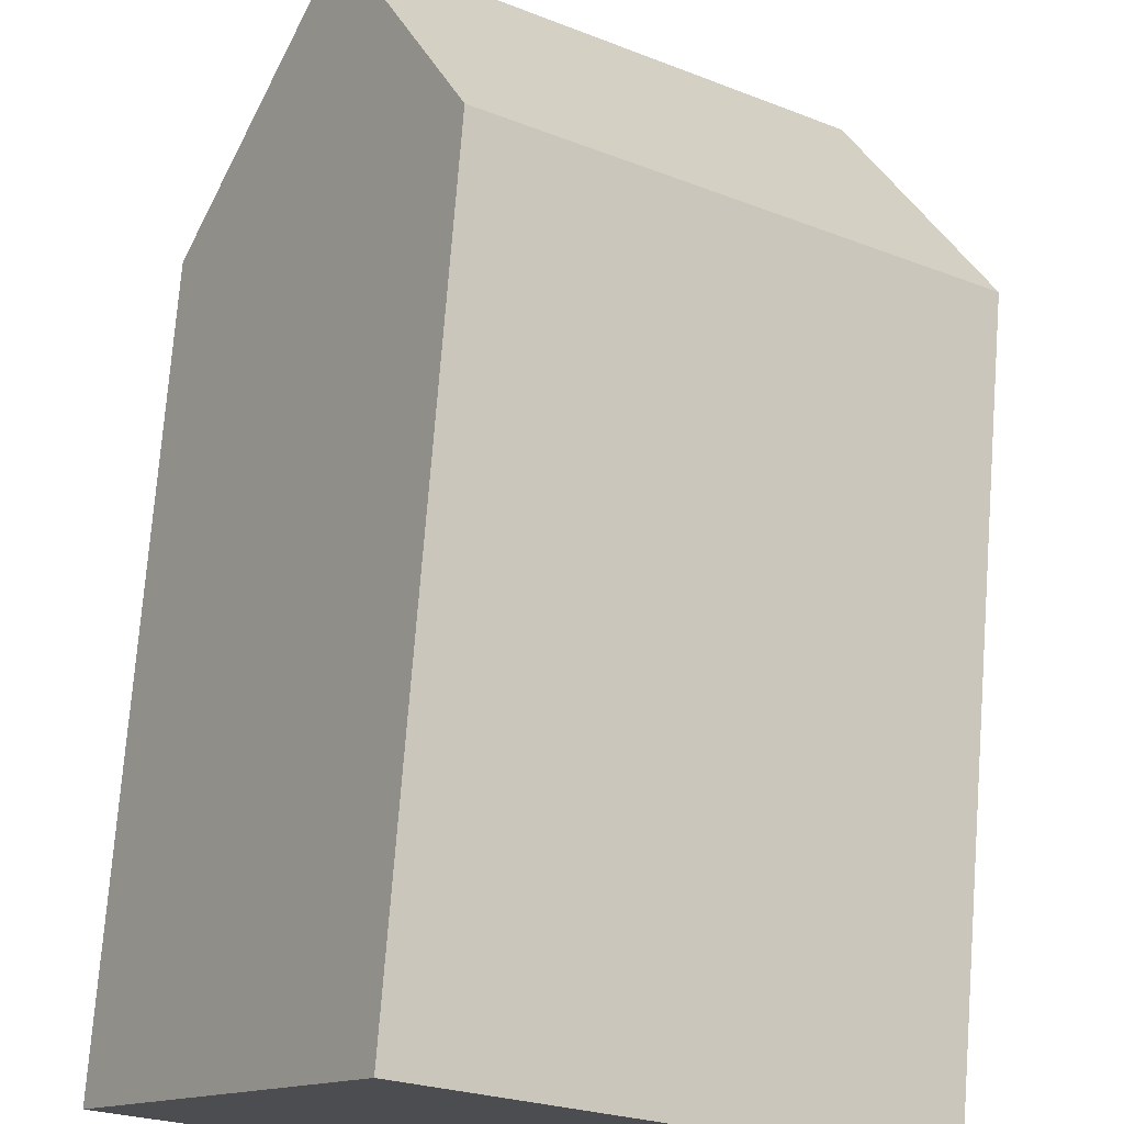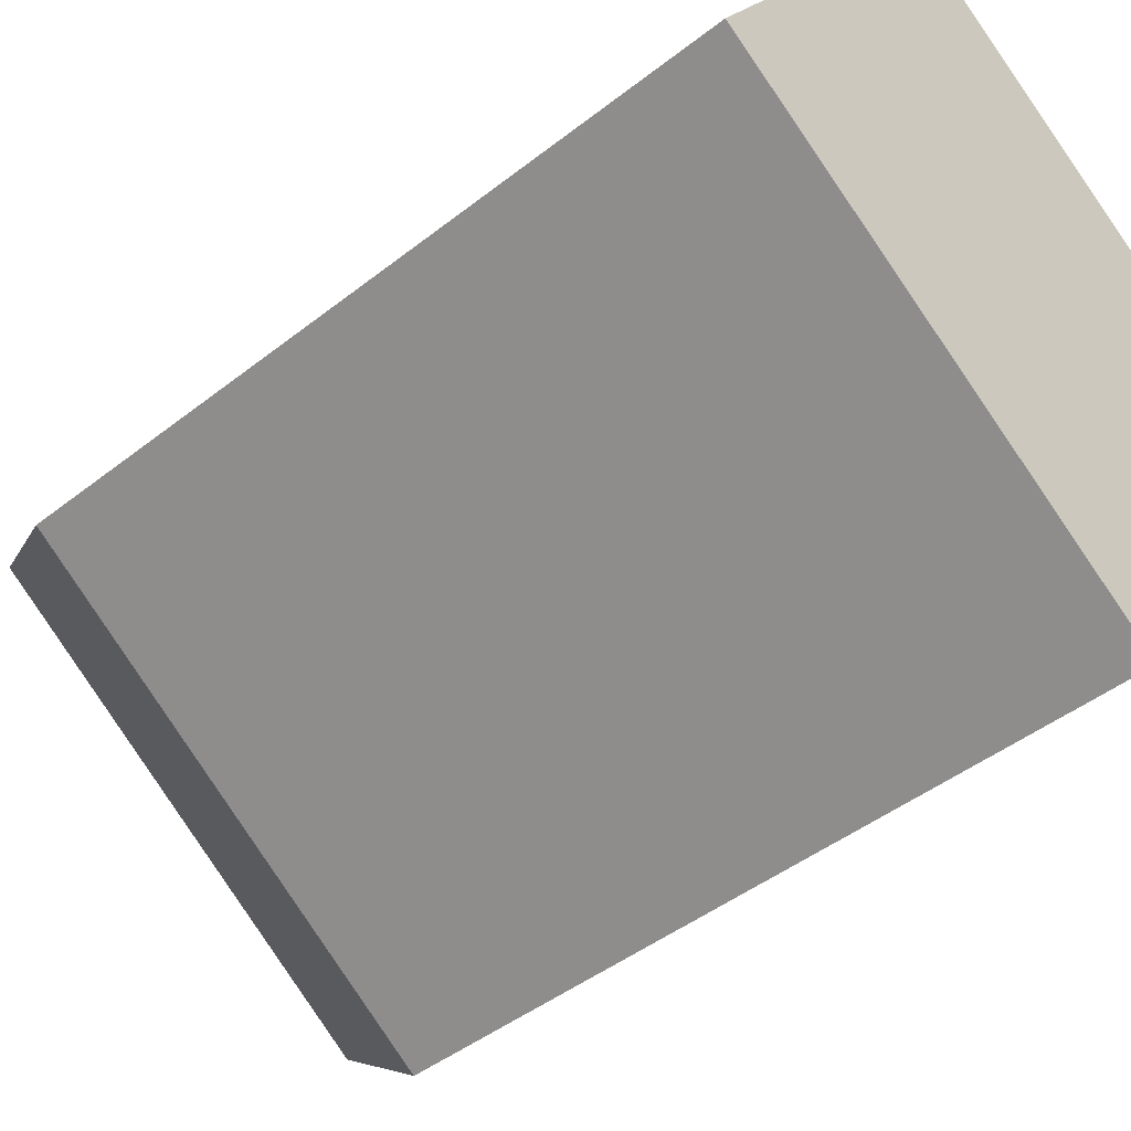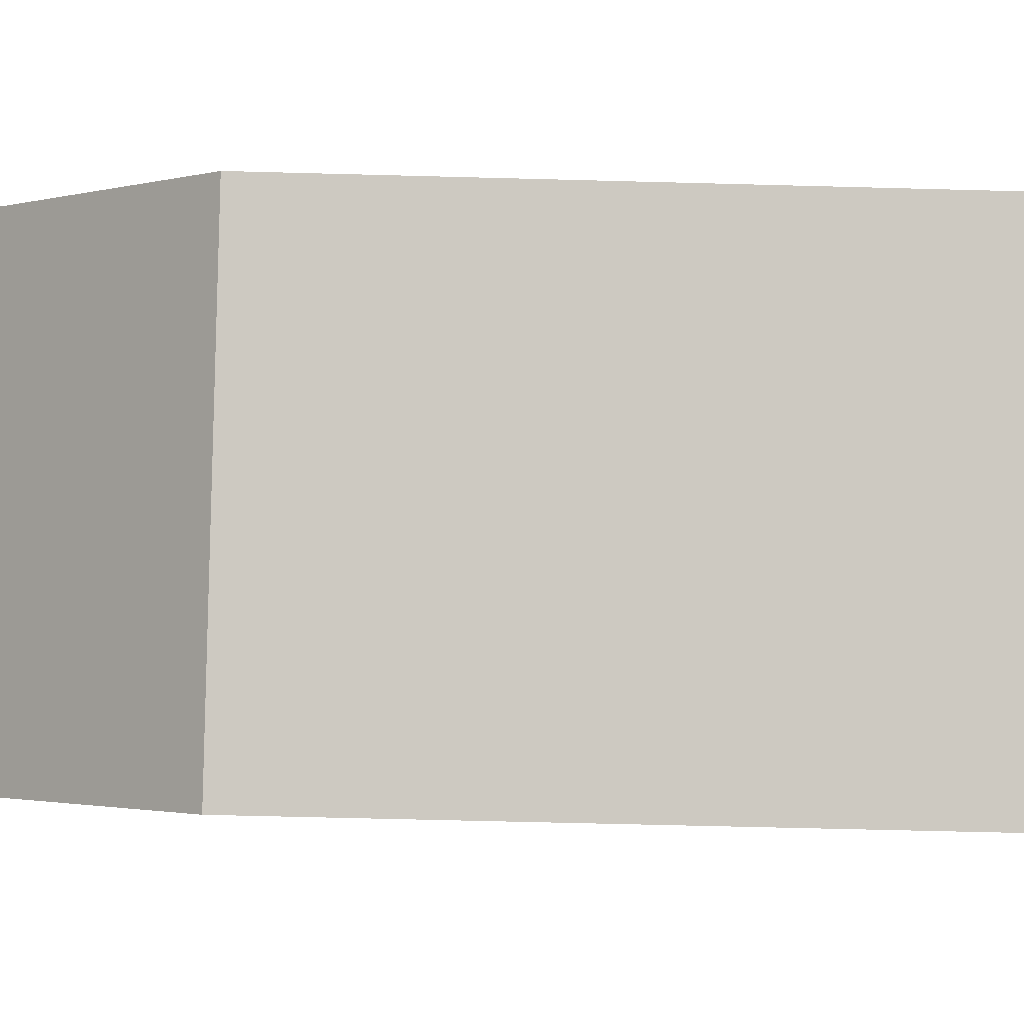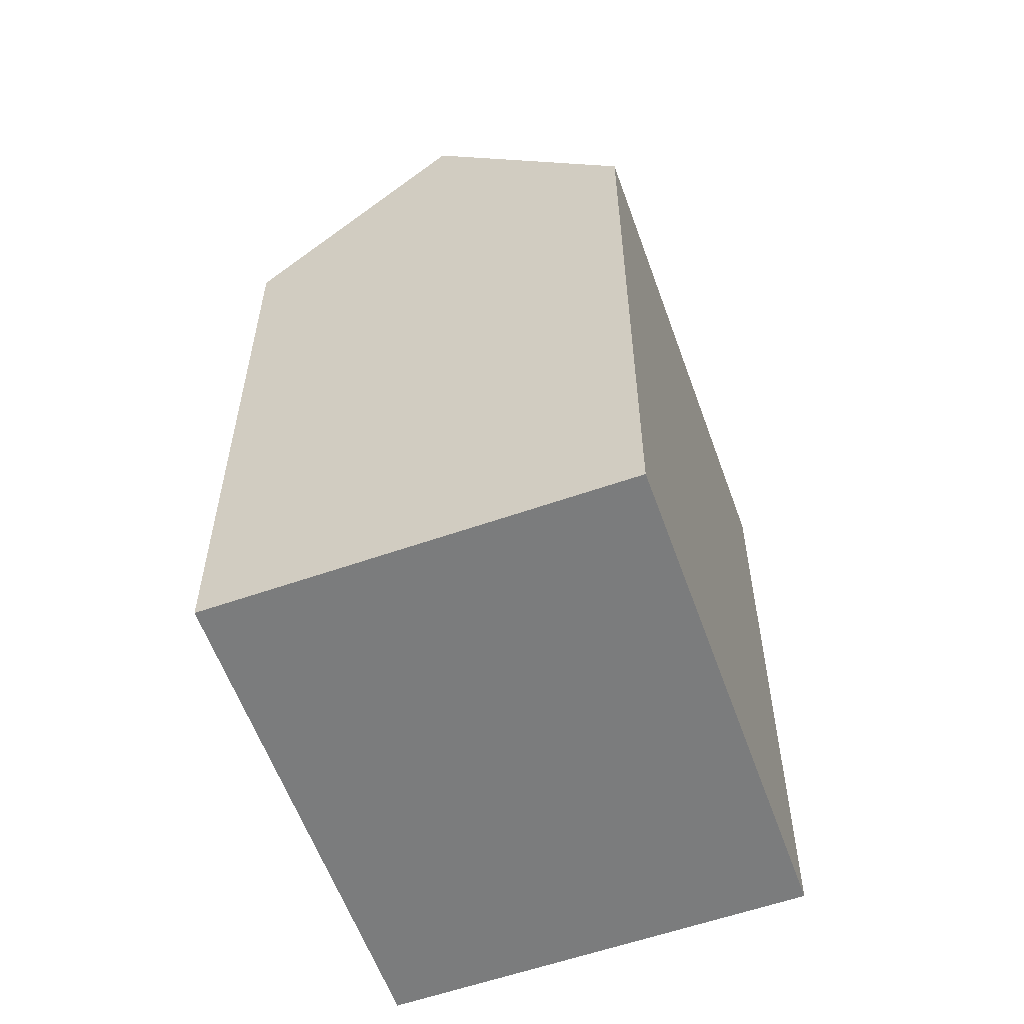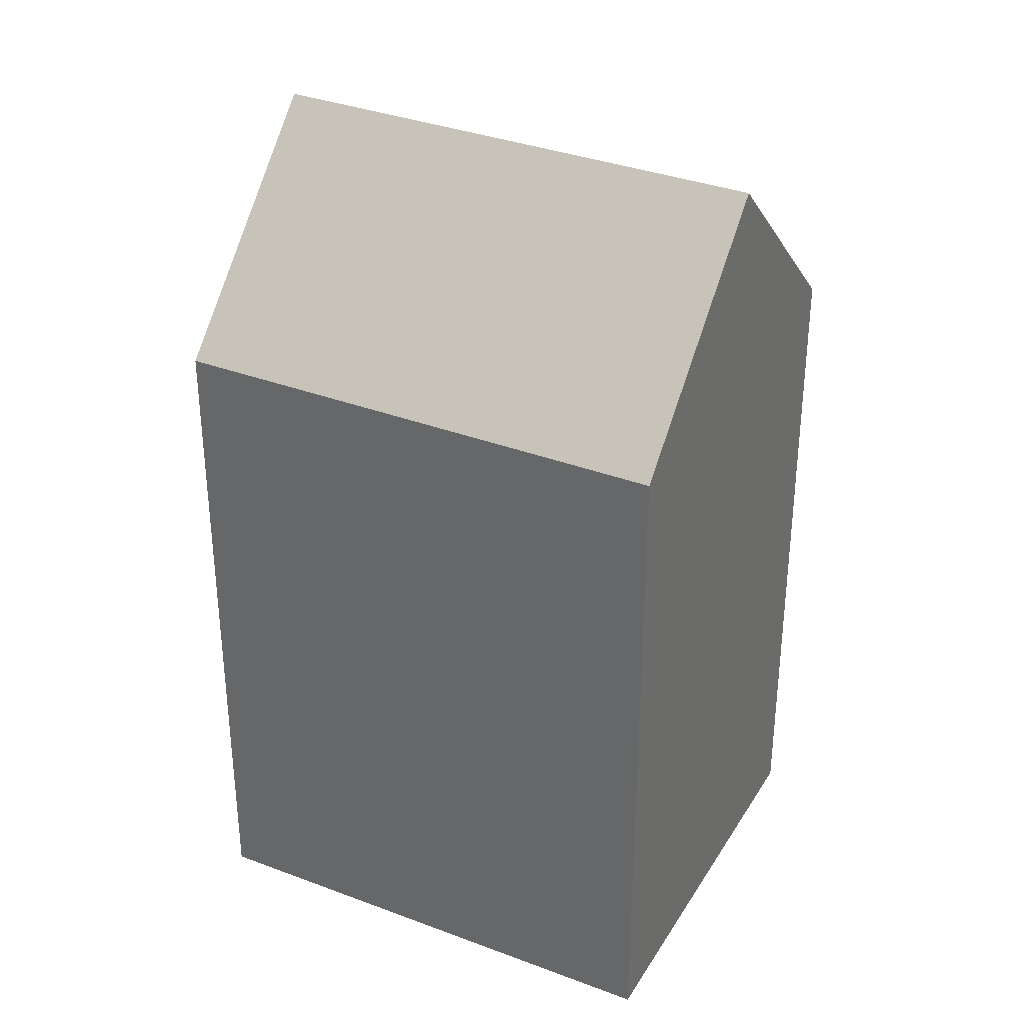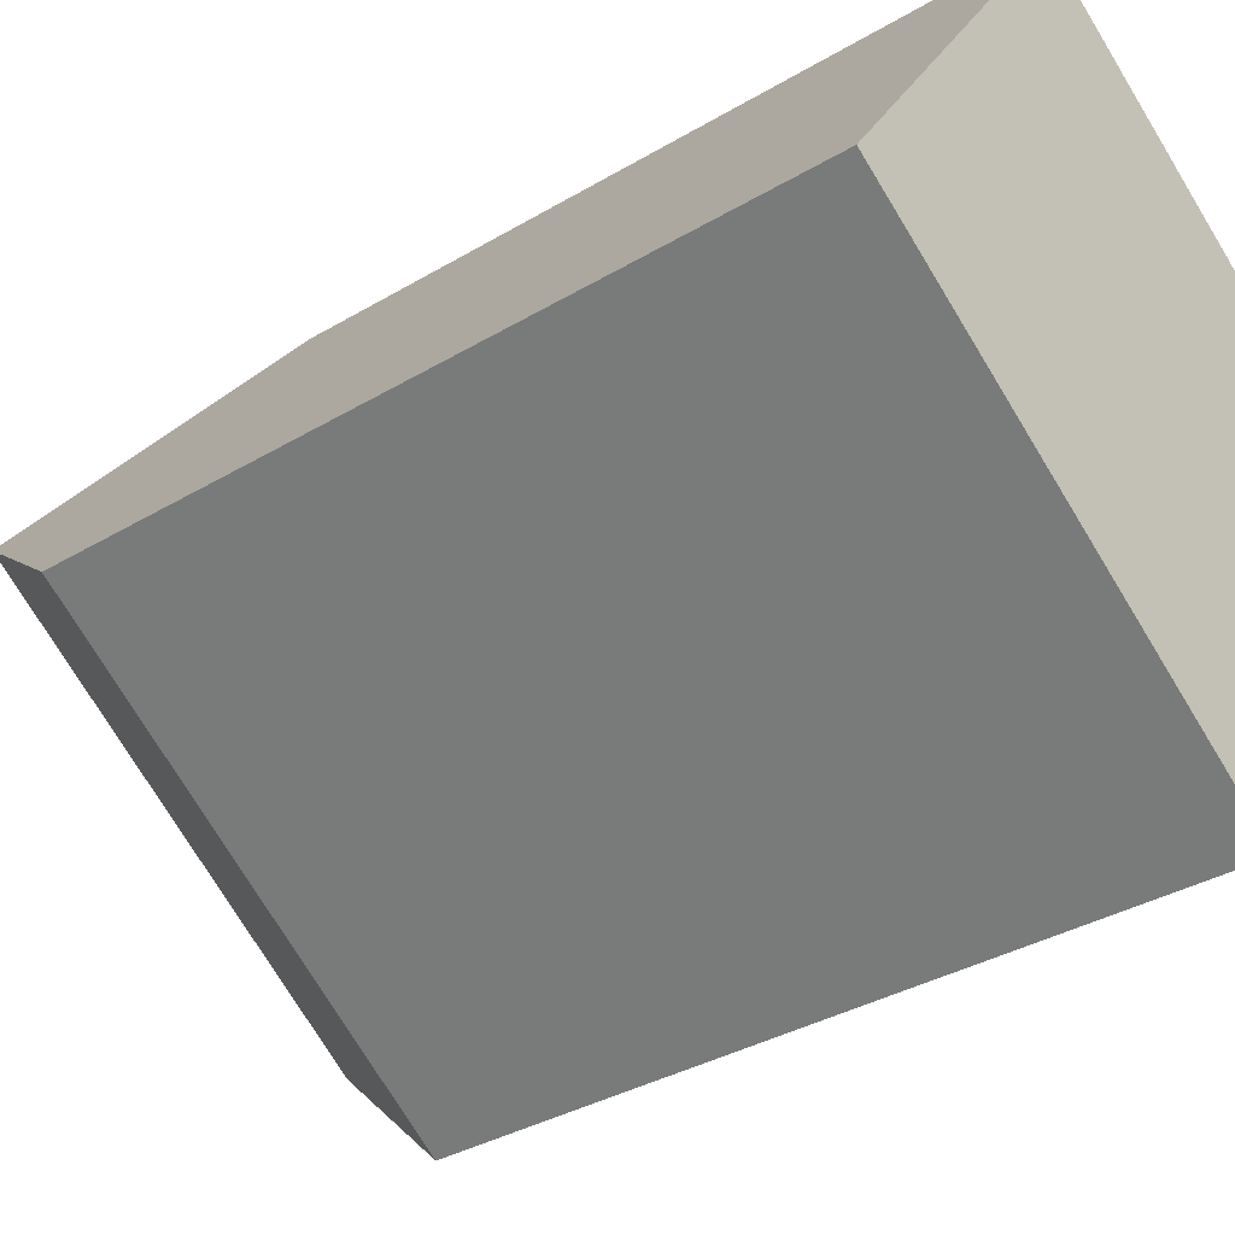
<metadata>
{"format":"obj","ext":"obj","renderer":"f3d","projection":"perspective","resolution":1024,"background":"white","views":[{"elev":73.9,"azim":4.4,"up":"+Z"},{"elev":-43.7,"azim":-47.0,"up":"+Z"},{"elev":-58.5,"azim":-91.6,"up":"+Z"},{"elev":-58.7,"azim":144.3,"up":"+Y"},{"elev":34.6,"azim":61.6,"up":"+Y"},{"elev":-33.9,"azim":-50.7,"up":"+Z"}]}
</metadata>
<code>
v  6.403 18.24 9.332
v  3.202 -2.857e-16 4.666
v  6.403 -5.715e-16 9.333
v  0 0 0
v  0.0003883 18.24 -0.0005783
v  3.202 23.78 4.666
v  11.05 18.24 -7.653
v  14.25 1.829e-16 -2.987
v  11.05 4.686e-16 -7.653
v  17.45 -1.029e-16 1.68
v  17.45 18.24 1.679
v  14.25 23.78 -2.987
g defaultobject
f 1 2 3
f 2 1 4
f 4 1 5
f 5 1 6
f 7 8 9
f 8 7 10
f 10 7 11
f 11 7 12
f 5 9 4
f 9 5 7
f 10 1 3
f 1 10 11
f 12 5 6
f 5 12 7
f 11 6 1
f 6 11 12
f 2 10 3
f 10 2 4
f 10 4 8
f 8 4 9

</code>
